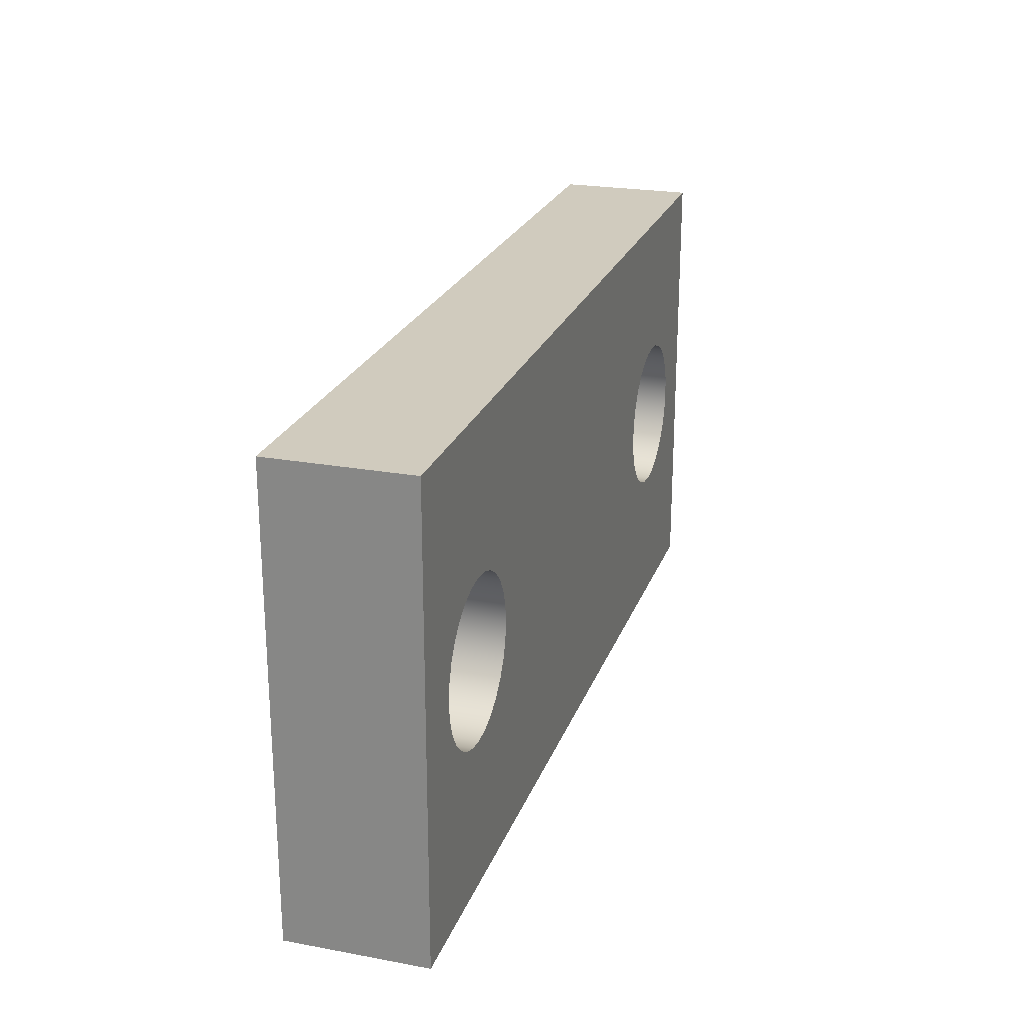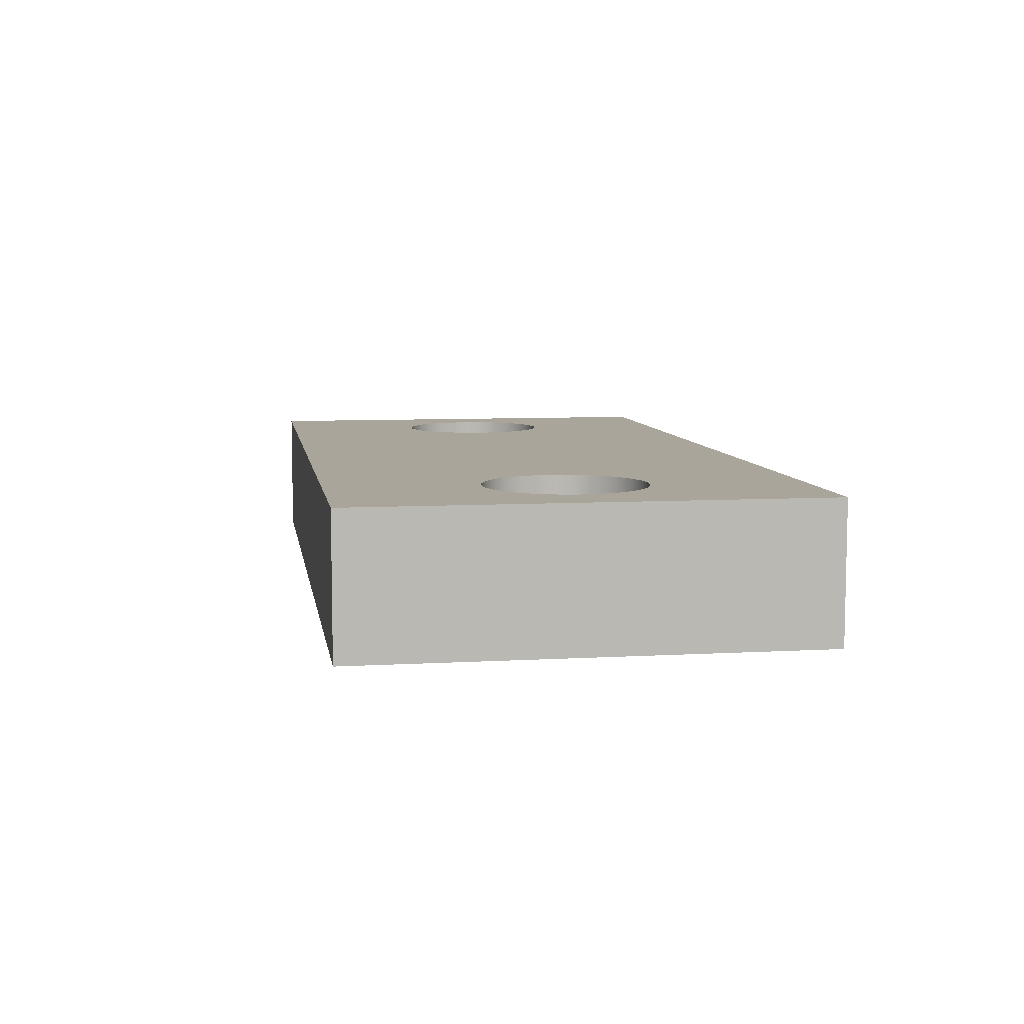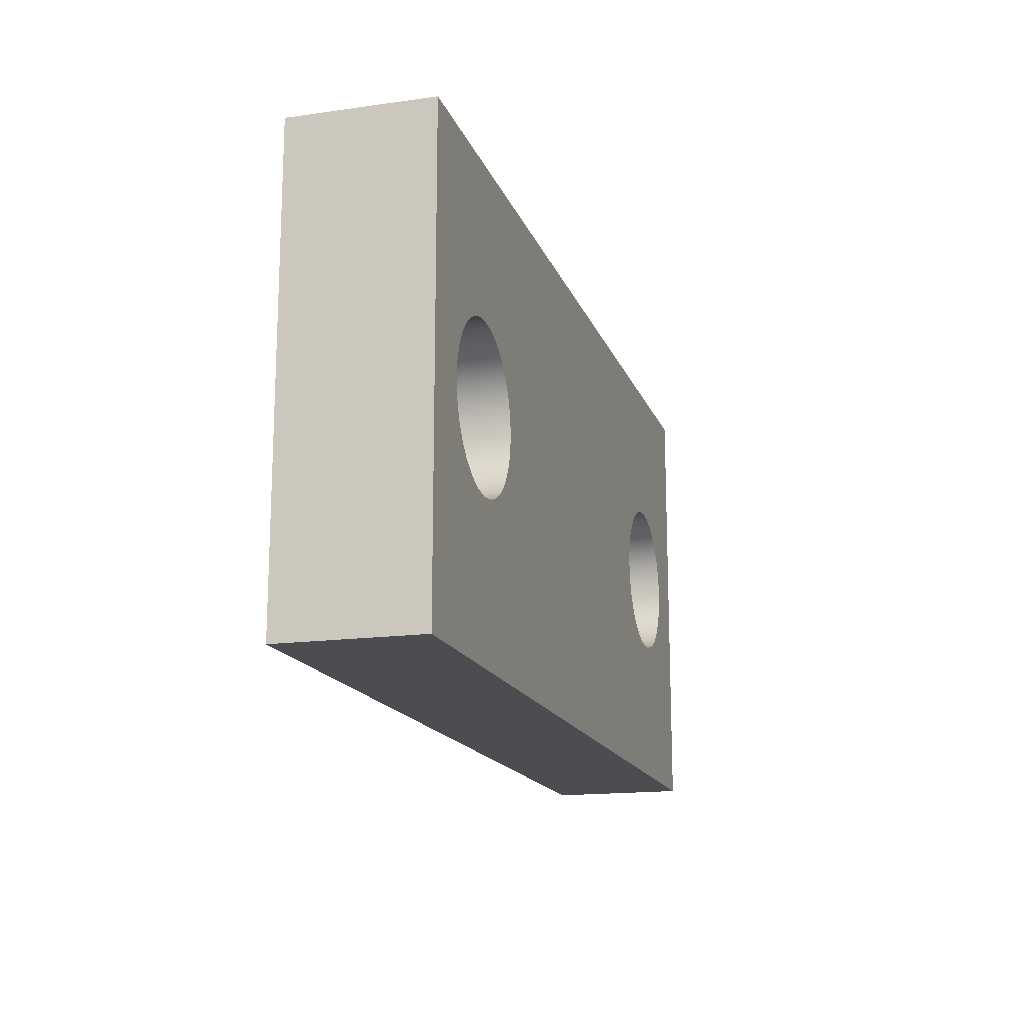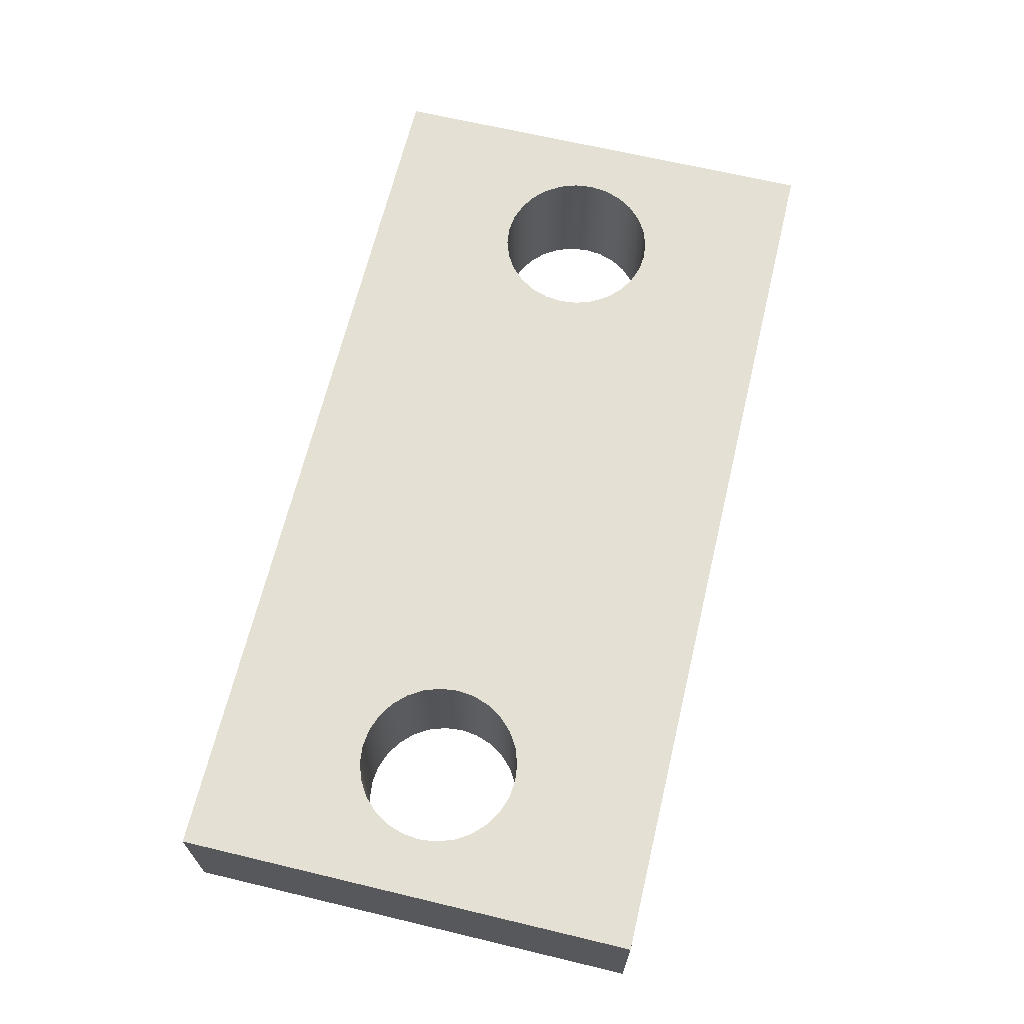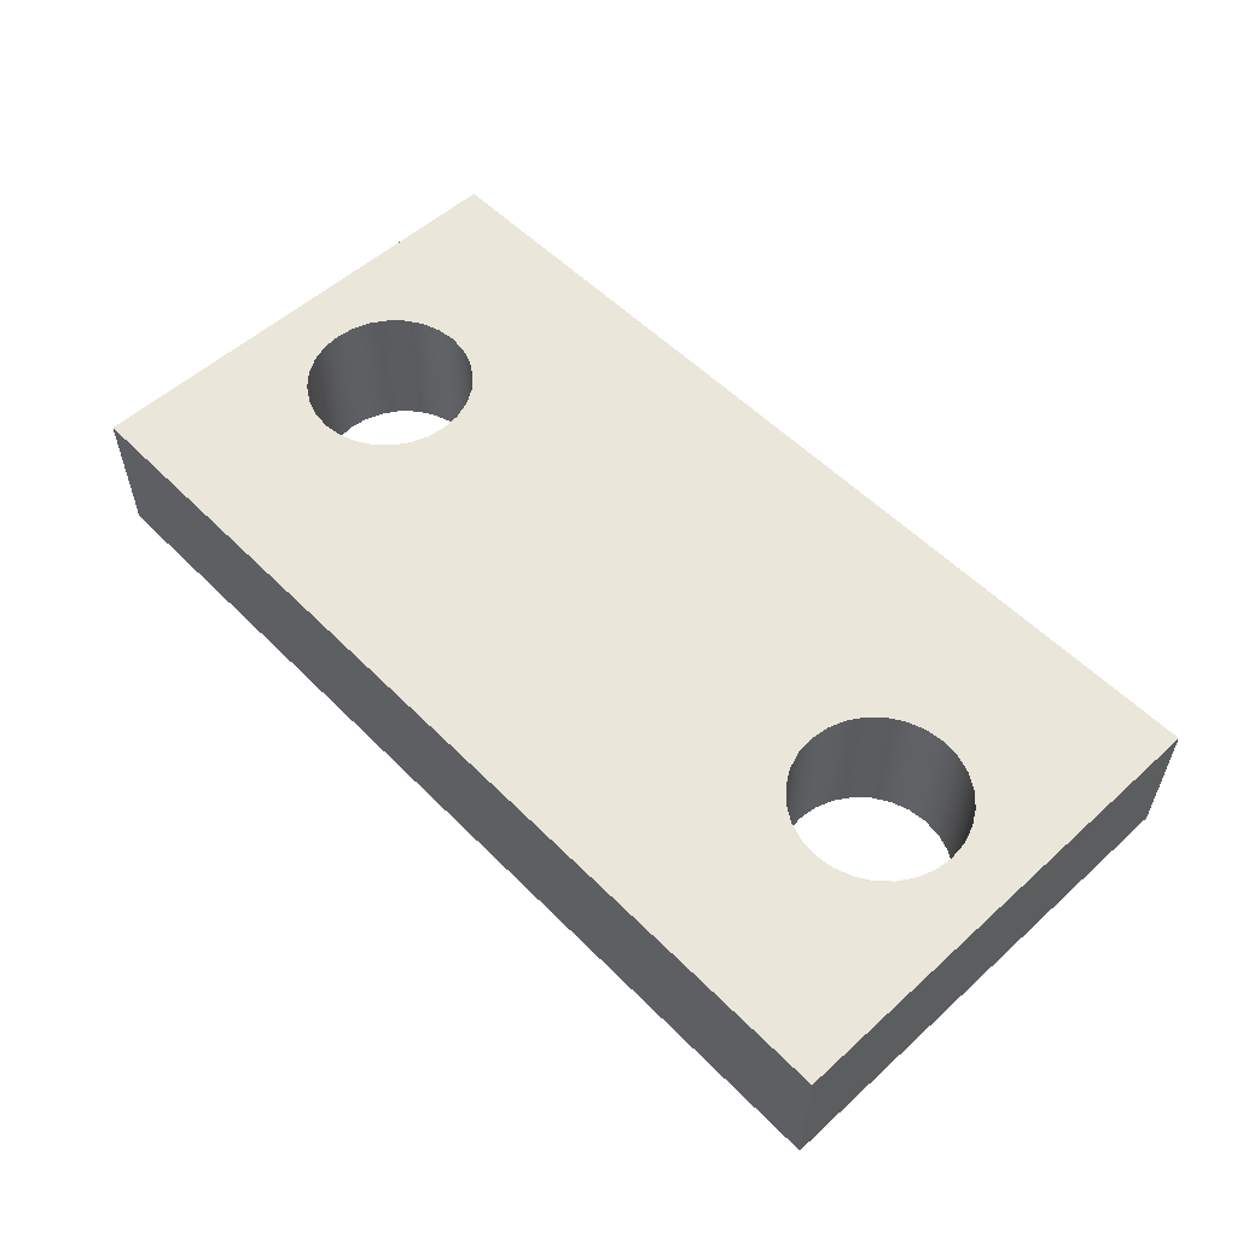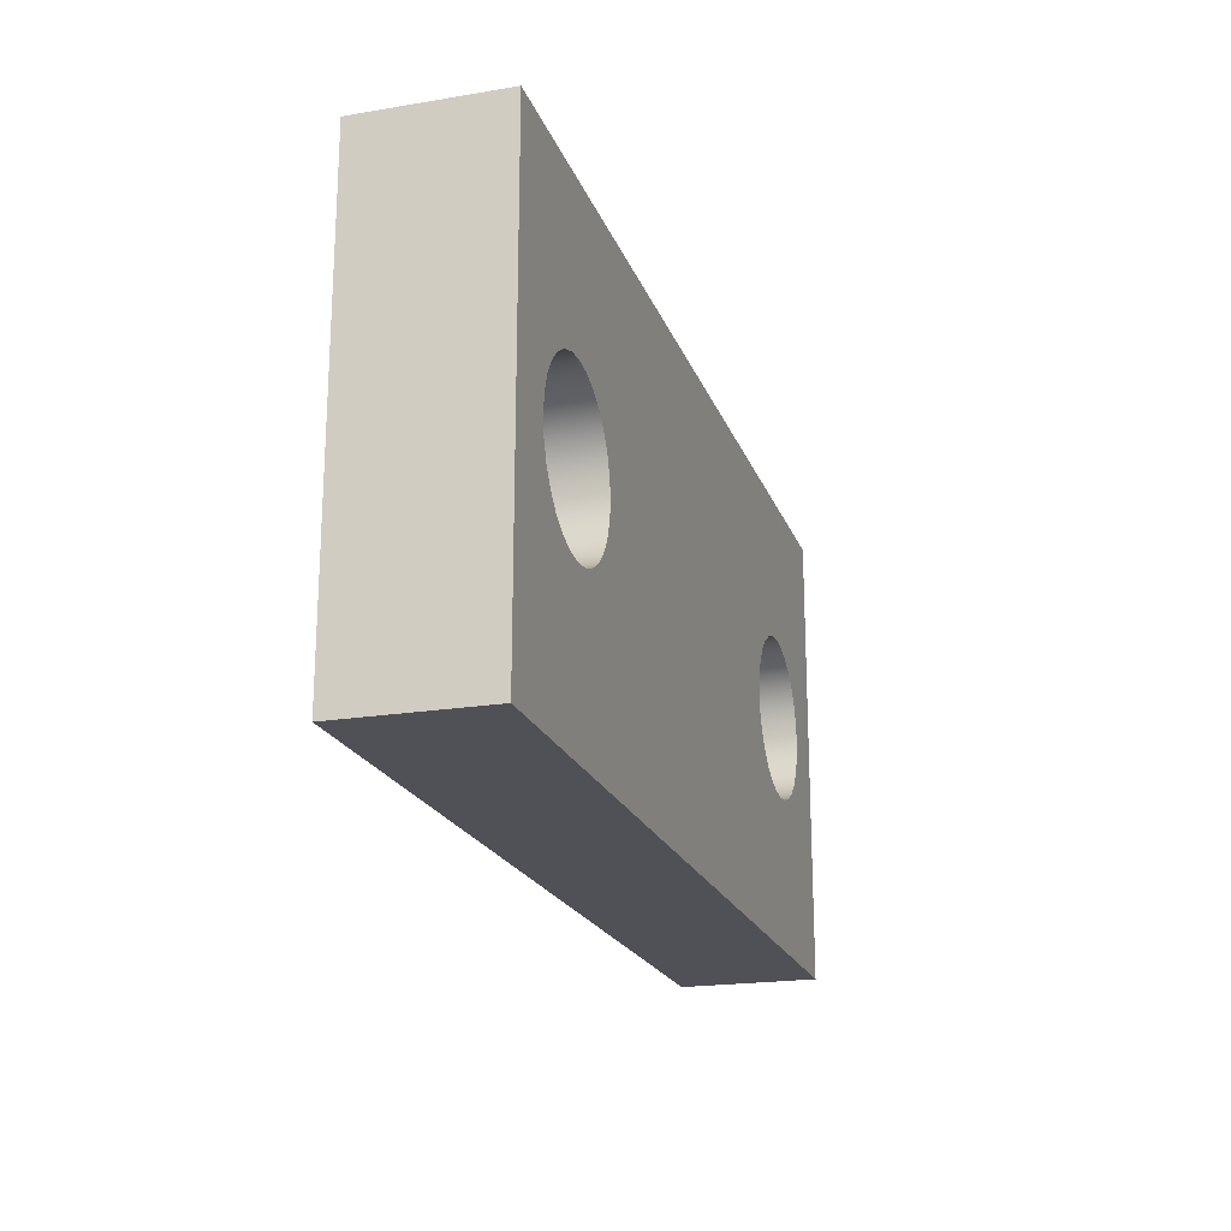
<metadata>
{"format":"obj","ext":"obj","renderer":"f3d","projection":"perspective","resolution":1024,"background":"white","views":[{"elev":23.5,"azim":107.2,"up":"+Z"},{"elev":7.6,"azim":80.9,"up":"+Y"},{"elev":-16.0,"azim":-73.8,"up":"+Z"},{"elev":65.9,"azim":103.5,"up":"+Y"},{"elev":55.0,"azim":-133.6,"up":"+Y"},{"elev":-20.3,"azim":-73.2,"up":"+Z"}]}
</metadata>
<code>
v 0.875 0 -2.143e-17
v 0.8706 0 0.03894
v 0.8577 0 0.07593
v 0.8368 0 0.1091
v 0.8091 0 0.1368
v 0.7759 0 0.1577
v 0.7389 0 0.1706
v 0.7 0 0.175
v 0.6611 0 0.1706
v 0.6241 0 0.1577
v 0.5909 0 0.1368
v 0.5632 0 0.1091
v 0.5423 0 0.07593
v 0.5294 0 0.03894
v 0.525 0 0
v 0.5294 0 -0.03894
v 0.5423 0 -0.07593
v 0.5632 0 -0.1091
v 0.5909 0 -0.1368
v 0.6241 0 -0.1577
v 0.6611 0 -0.1706
v 0.7 0 -0.175
v 0.7389 0 -0.1706
v 0.7759 0 -0.1577
v 0.8091 0 -0.1368
v 0.8368 0 -0.1091
v 0.8577 0 -0.07593
v 0.8706 0 -0.03894
v 0.875 0.3 -2.143e-17
v 0.8706 0.3 -0.03894
v 0.8577 0.3 -0.07593
v 0.8368 0.3 -0.1091
v 0.8091 0.3 -0.1368
v 0.7759 0.3 -0.1577
v 0.7389 0.3 -0.1706
v 0.7 0.3 -0.175
v 0.6611 0.3 -0.1706
v 0.6241 0.3 -0.1577
v 0.5909 0.3 -0.1368
v 0.5632 0.3 -0.1091
v 0.5423 0.3 -0.07593
v 0.5294 0.3 -0.03894
v 0.525 0.3 0
v 0.5294 0.3 0.03894
v 0.5423 0.3 0.07593
v 0.5632 0.3 0.1091
v 0.5909 0.3 0.1368
v 0.6241 0.3 0.1577
v 0.6611 0.3 0.1706
v 0.7 0.3 0.175
v 0.7389 0.3 0.1706
v 0.7759 0.3 0.1577
v 0.8091 0.3 0.1368
v 0.8368 0.3 0.1091
v 0.8577 0.3 0.07593
v 0.8706 0.3 0.03894
v 0.875 0 -2.143e-17
v 0.875 0.3 -2.143e-17
v -0.525 0 -2.143e-17
v -0.5294 0 0.03894
v -0.5423 0 0.07593
v -0.5632 0 0.1091
v -0.5909 0 0.1368
v -0.6241 0 0.1577
v -0.6611 0 0.1706
v -0.7 0 0.175
v -0.7389 0 0.1706
v -0.7759 0 0.1577
v -0.8091 0 0.1368
v -0.8368 0 0.1091
v -0.8577 0 0.07593
v -0.8706 0 0.03894
v -0.875 0 0
v -0.8706 0 -0.03894
v -0.8577 0 -0.07593
v -0.8368 0 -0.1091
v -0.8091 0 -0.1368
v -0.7759 0 -0.1577
v -0.7389 0 -0.1706
v -0.7 0 -0.175
v -0.6611 0 -0.1706
v -0.6241 0 -0.1577
v -0.5909 0 -0.1368
v -0.5632 0 -0.1091
v -0.5423 0 -0.07593
v -0.5294 0 -0.03894
v -0.525 0.3 -2.143e-17
v -0.5294 0.3 -0.03894
v -0.5423 0.3 -0.07593
v -0.5632 0.3 -0.1091
v -0.5909 0.3 -0.1368
v -0.6241 0.3 -0.1577
v -0.6611 0.3 -0.1706
v -0.7 0.3 -0.175
v -0.7389 0.3 -0.1706
v -0.7759 0.3 -0.1577
v -0.8091 0.3 -0.1368
v -0.8368 0.3 -0.1091
v -0.8577 0.3 -0.07593
v -0.8706 0.3 -0.03894
v -0.875 0.3 0
v -0.8706 0.3 0.03894
v -0.8577 0.3 0.07593
v -0.8368 0.3 0.1091
v -0.8091 0.3 0.1368
v -0.7759 0.3 0.1577
v -0.7389 0.3 0.1706
v -0.7 0.3 0.175
v -0.6611 0.3 0.1706
v -0.6241 0.3 0.1577
v -0.5909 0.3 0.1368
v -0.5632 0.3 0.1091
v -0.5423 0.3 0.07593
v -0.5294 0.3 0.03894
v -0.525 0 -2.143e-17
v -0.525 0.3 -2.143e-17
v -1 0 0.5
v 1 0 0.5
v 1 0.3 0.5
v -1 0.3 0.5
v -1 0 -0.5
v -1 0 0.5
v -1 0.3 0.5
v -1 0.3 -0.5
v 1 0 -0.5
v -1 0 -0.5
v -1 0.3 -0.5
v 1 0.3 -0.5
v 1 0 0.5
v 1 0 -0.5
v 1 0.3 -0.5
v 1 0.3 0.5
v 0.875 0.3 -2.143e-17
v 0.8706 0.3 0.03894
v 0.8577 0.3 0.07593
v 0.8368 0.3 0.1091
v 0.8091 0.3 0.1368
v 0.7759 0.3 0.1577
v 0.7389 0.3 0.1706
v 0.7 0.3 0.175
v 0.6611 0.3 0.1706
v 0.6241 0.3 0.1577
v 0.5909 0.3 0.1368
v 0.5632 0.3 0.1091
v 0.5423 0.3 0.07593
v 0.5294 0.3 0.03894
v 0.525 0.3 0
v 0.5294 0.3 -0.03894
v 0.5423 0.3 -0.07593
v 0.5632 0.3 -0.1091
v 0.5909 0.3 -0.1368
v 0.6241 0.3 -0.1577
v 0.6611 0.3 -0.1706
v 0.7 0.3 -0.175
v 0.7389 0.3 -0.1706
v 0.7759 0.3 -0.1577
v 0.8091 0.3 -0.1368
v 0.8368 0.3 -0.1091
v 0.8577 0.3 -0.07593
v 0.8706 0.3 -0.03894
v -0.525 0.3 -2.143e-17
v -0.5294 0.3 0.03894
v -0.5423 0.3 0.07593
v -0.5632 0.3 0.1091
v -0.5909 0.3 0.1368
v -0.6241 0.3 0.1577
v -0.6611 0.3 0.1706
v -0.7 0.3 0.175
v -0.7389 0.3 0.1706
v -0.7759 0.3 0.1577
v -0.8091 0.3 0.1368
v -0.8368 0.3 0.1091
v -0.8577 0.3 0.07593
v -0.8706 0.3 0.03894
v -0.875 0.3 0
v -0.8706 0.3 -0.03894
v -0.8577 0.3 -0.07593
v -0.8368 0.3 -0.1091
v -0.8091 0.3 -0.1368
v -0.7759 0.3 -0.1577
v -0.7389 0.3 -0.1706
v -0.7 0.3 -0.175
v -0.6611 0.3 -0.1706
v -0.6241 0.3 -0.1577
v -0.5909 0.3 -0.1368
v -0.5632 0.3 -0.1091
v -0.5423 0.3 -0.07593
v -0.5294 0.3 -0.03894
v 1 0.3 0.5
v 1 0.3 -0.5
v -1 0.3 -0.5
v -1 0.3 0.5
v 0.875 0 -2.143e-17
v 0.8706 0 -0.03894
v 0.8577 0 -0.07593
v 0.8368 0 -0.1091
v 0.8091 0 -0.1368
v 0.7759 0 -0.1577
v 0.7389 0 -0.1706
v 0.7 0 -0.175
v 0.6611 0 -0.1706
v 0.6241 0 -0.1577
v 0.5909 0 -0.1368
v 0.5632 0 -0.1091
v 0.5423 0 -0.07593
v 0.5294 0 -0.03894
v 0.525 0 0
v 0.5294 0 0.03894
v 0.5423 0 0.07593
v 0.5632 0 0.1091
v 0.5909 0 0.1368
v 0.6241 0 0.1577
v 0.6611 0 0.1706
v 0.7 0 0.175
v 0.7389 0 0.1706
v 0.7759 0 0.1577
v 0.8091 0 0.1368
v 0.8368 0 0.1091
v 0.8577 0 0.07593
v 0.8706 0 0.03894
v -0.525 0 -2.143e-17
v -0.5294 0 -0.03894
v -0.5423 0 -0.07593
v -0.5632 0 -0.1091
v -0.5909 0 -0.1368
v -0.6241 0 -0.1577
v -0.6611 0 -0.1706
v -0.7 0 -0.175
v -0.7389 0 -0.1706
v -0.7759 0 -0.1577
v -0.8091 0 -0.1368
v -0.8368 0 -0.1091
v -0.8577 0 -0.07593
v -0.8706 0 -0.03894
v -0.875 0 0
v -0.8706 0 0.03894
v -0.8577 0 0.07593
v -0.8368 0 0.1091
v -0.8091 0 0.1368
v -0.7759 0 0.1577
v -0.7389 0 0.1706
v -0.7 0 0.175
v -0.6611 0 0.1706
v -0.6241 0 0.1577
v -0.5909 0 0.1368
v -0.5632 0 0.1091
v -0.5423 0 0.07593
v -0.5294 0 0.03894
v 1 0 -0.5
v 1 0 0.5
v -1 0 0.5
v -1 0 -0.5
g cbdbad86-e2e5-11ea-8d4a-54bf646e7e1f
f 2 56 1
f 1 56 58
f 57 29 28
f 28 29 30
f 28 30 27
f 27 30 31
f 27 31 26
f 26 31 32
f 26 32 25
f 25 32 33
f 25 33 24
f 24 33 34
f 24 34 23
f 23 34 35
f 23 35 22
f 22 35 36
f 22 36 21
f 21 36 37
f 21 37 20
f 20 37 38
f 20 38 19
f 19 38 39
f 19 39 18
f 18 39 40
f 18 40 17
f 17 40 41
f 17 41 16
f 16 41 42
f 16 42 15
f 15 42 43
f 15 43 14
f 14 43 44
f 14 44 13
f 13 44 45
f 13 45 12
f 12 45 46
f 12 46 11
f 11 46 47
f 11 47 10
f 10 47 48
f 10 48 9
f 9 48 49
f 9 49 8
f 8 49 50
f 8 50 7
f 7 50 51
f 7 51 6
f 6 51 52
f 6 52 5
f 5 52 53
f 5 53 4
f 4 53 54
f 4 54 3
f 3 54 55
f 3 55 2
f 2 55 56
g cbe0b674-e2e5-11ea-a1f7-54bf646e7e1f
f 60 114 59
f 59 114 116
f 115 87 86
f 86 87 88
f 86 88 85
f 85 88 89
f 85 89 84
f 84 89 90
f 84 90 83
f 83 90 91
f 83 91 82
f 82 91 92
f 82 92 81
f 81 92 93
f 81 93 80
f 80 93 94
f 80 94 79
f 79 94 95
f 79 95 78
f 78 95 96
f 78 96 77
f 77 96 97
f 77 97 76
f 76 97 98
f 76 98 75
f 75 98 99
f 75 99 74
f 74 99 100
f 74 100 73
f 73 100 101
f 73 101 72
f 72 101 102
f 72 102 71
f 71 102 103
f 71 103 70
f 70 103 104
f 70 104 69
f 69 104 105
f 69 105 68
f 68 105 106
f 68 106 67
f 67 106 107
f 67 107 66
f 66 107 108
f 66 108 65
f 65 108 109
f 65 109 64
f 64 109 110
f 64 110 63
f 63 110 111
f 63 111 62
f 62 111 112
f 62 112 61
f 61 112 113
f 61 113 60
f 60 113 114
g cb177958-e2e5-11ea-b020-54bf646e7e1f
f 117 118 120
f 120 118 119
g cb1c5b48-e2e5-11ea-b1cb-54bf646e7e1f
f 121 122 124
f 124 122 123
g cb2115b6-e2e5-11ea-8e6c-54bf646e7e1f
f 125 126 128
f 128 126 127
g cb25a954-e2e5-11ea-8737-54bf646e7e1f
f 129 130 132
f 132 130 131
g cb2a6478-e2e5-11ea-bfb3-54bf646e7e1f
f 134 189 133
f 133 189 190
f 133 190 160
f 160 190 159
f 159 190 158
f 158 190 157
f 157 190 156
f 156 190 155
f 155 190 154
f 154 190 153
f 153 190 152
f 152 190 191
f 152 191 184
f 184 191 183
f 183 191 182
f 182 191 181
f 181 191 180
f 180 191 179
f 179 191 178
f 178 191 177
f 177 191 176
f 176 191 175
f 175 191 192
f 175 192 174
f 174 192 173
f 173 192 172
f 172 192 171
f 171 192 170
f 170 192 169
f 169 192 168
f 168 192 167
f 167 192 166
f 166 192 142
f 166 142 165
f 165 142 143
f 165 143 144
f 134 135 189
f 189 135 136
f 189 136 137
f 137 138 189
f 189 138 139
f 189 139 140
f 140 141 189
f 189 141 142
f 189 142 192
f 165 144 164
f 164 144 145
f 164 145 163
f 163 145 146
f 163 146 162
f 162 146 147
f 162 147 161
f 161 147 188
f 188 147 148
f 188 148 187
f 187 148 149
f 187 149 186
f 186 149 150
f 186 150 185
f 185 150 151
f 185 151 152
f 184 185 152
g cb305964-e2e5-11ea-a83b-54bf646e7e1f
f 194 249 193
f 193 249 250
f 193 250 220
f 220 250 219
f 219 250 218
f 218 250 217
f 217 250 216
f 216 250 215
f 215 250 214
f 214 250 213
f 213 250 212
f 212 250 251
f 212 251 244
f 244 251 243
f 243 251 242
f 242 251 241
f 241 251 240
f 240 251 239
f 239 251 238
f 238 251 237
f 237 251 236
f 236 251 235
f 235 251 252
f 235 252 234
f 234 252 233
f 233 252 232
f 232 252 231
f 231 252 230
f 230 252 229
f 229 252 228
f 228 252 227
f 227 252 226
f 226 252 249
f 226 249 202
f 202 249 201
f 201 249 200
f 200 249 199
f 199 249 198
f 198 249 197
f 197 249 196
f 196 249 195
f 195 249 194
f 226 202 225
f 225 202 203
f 225 203 224
f 224 203 204
f 224 204 223
f 223 204 205
f 223 205 222
f 222 205 206
f 222 206 221
f 221 206 207
f 221 207 248
f 248 207 208
f 248 208 247
f 247 208 209
f 247 209 246
f 246 209 210
f 246 210 245
f 245 210 211
f 245 211 244
f 244 211 212

</code>
